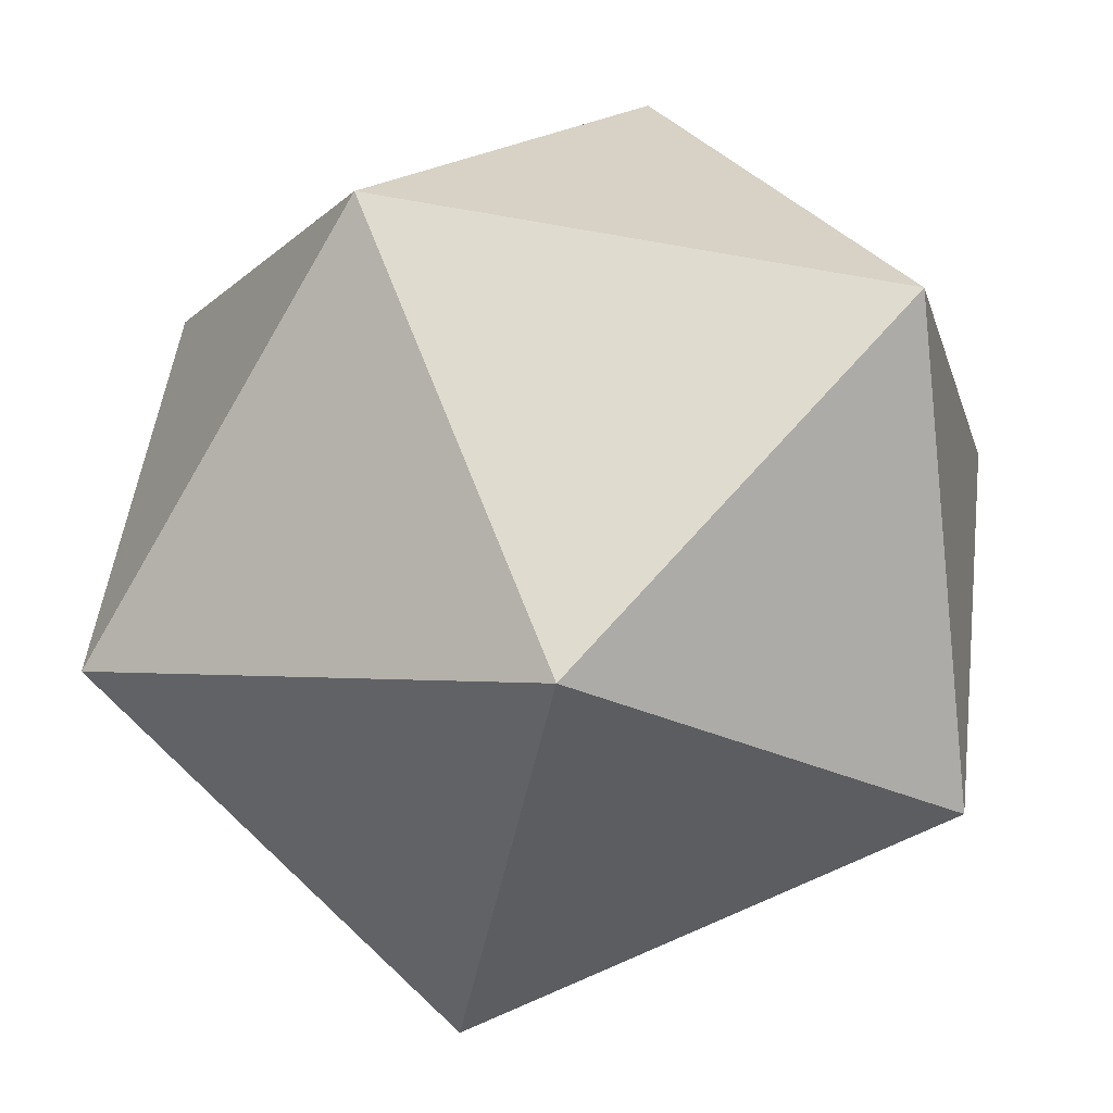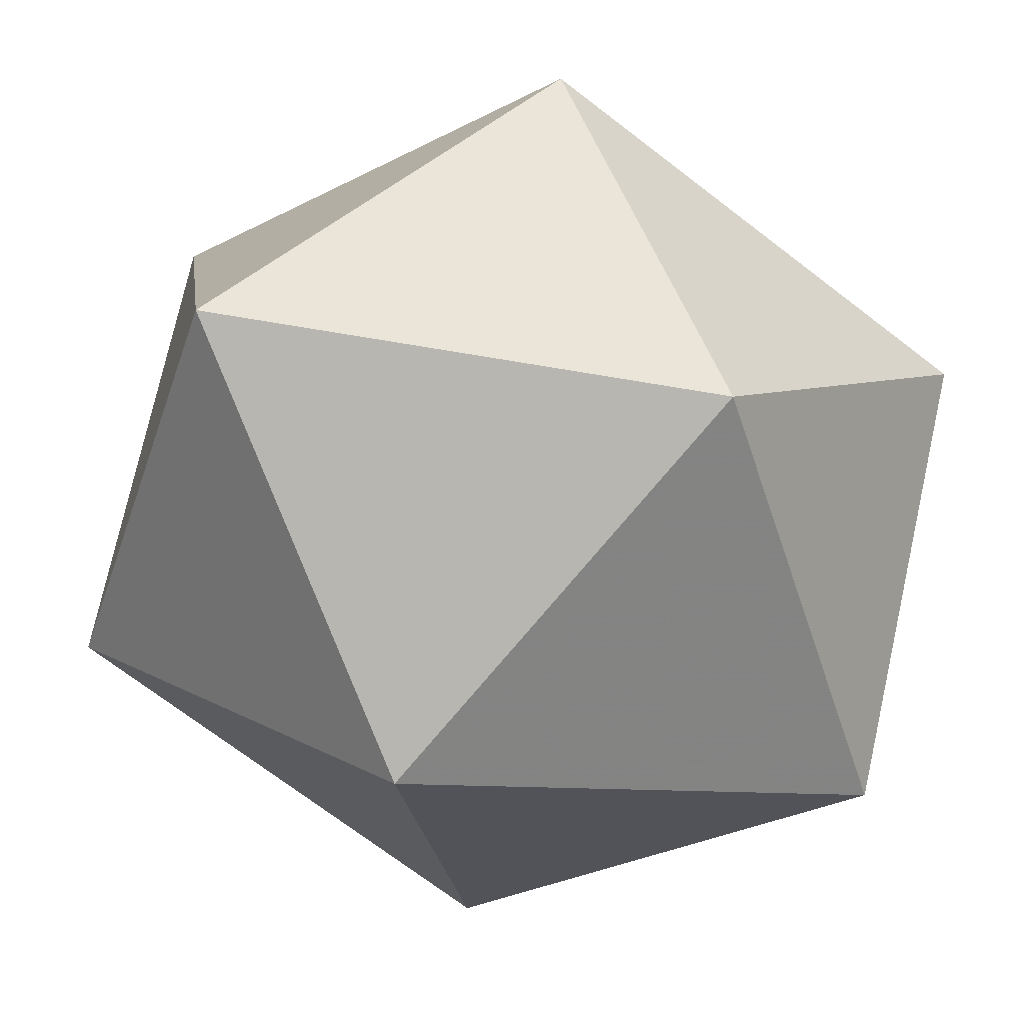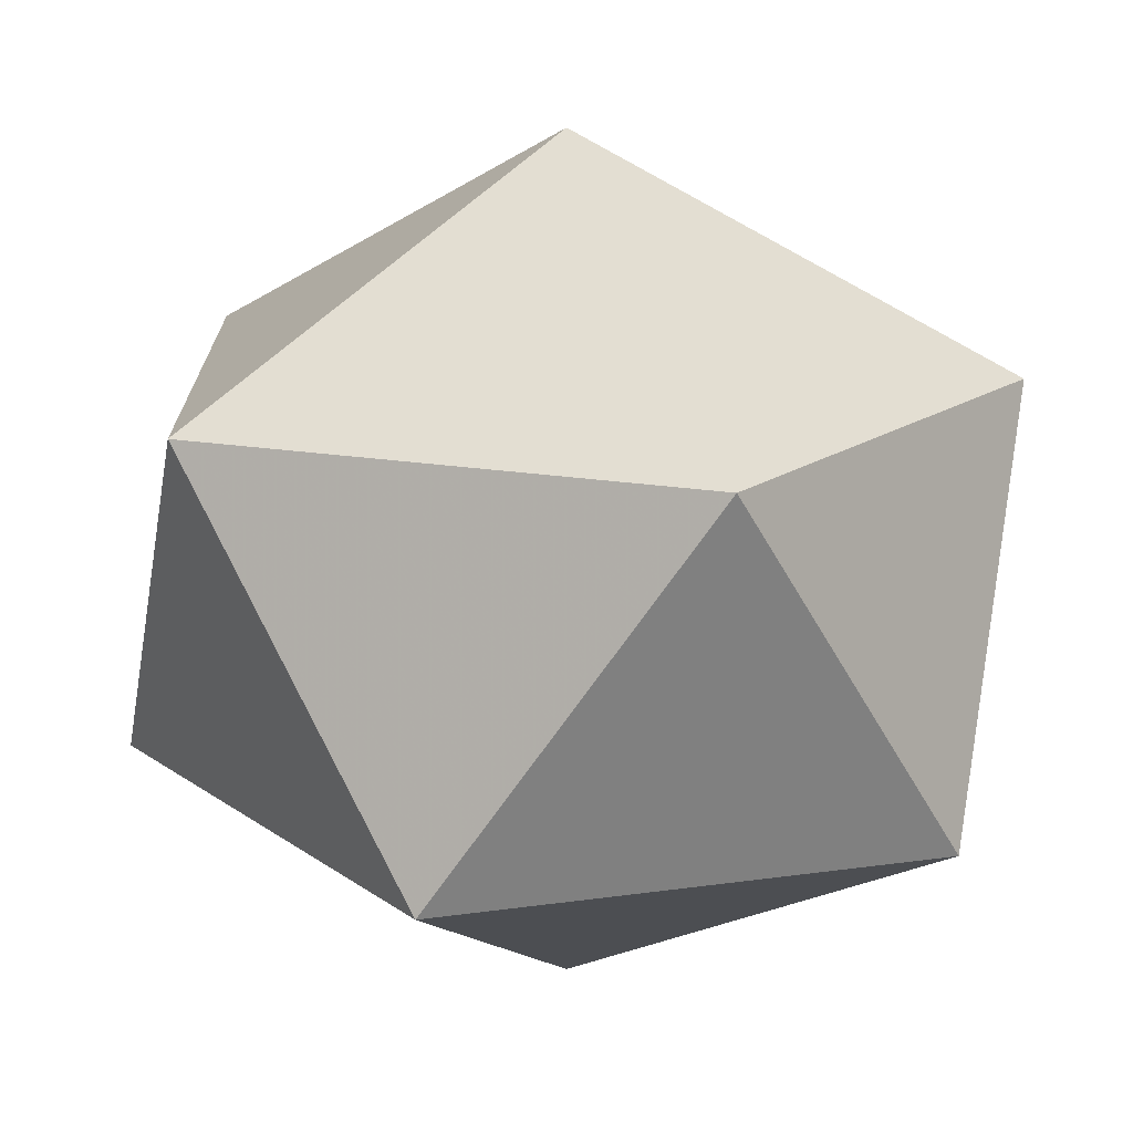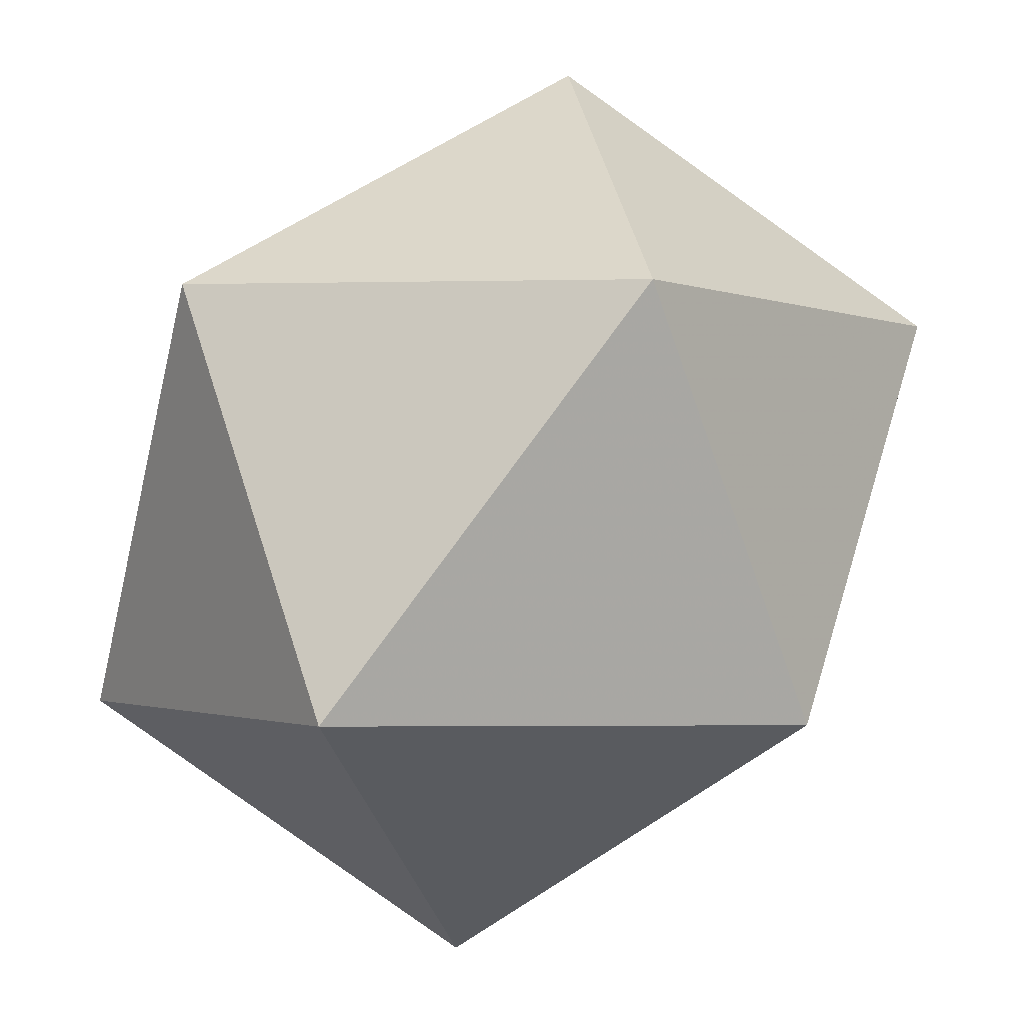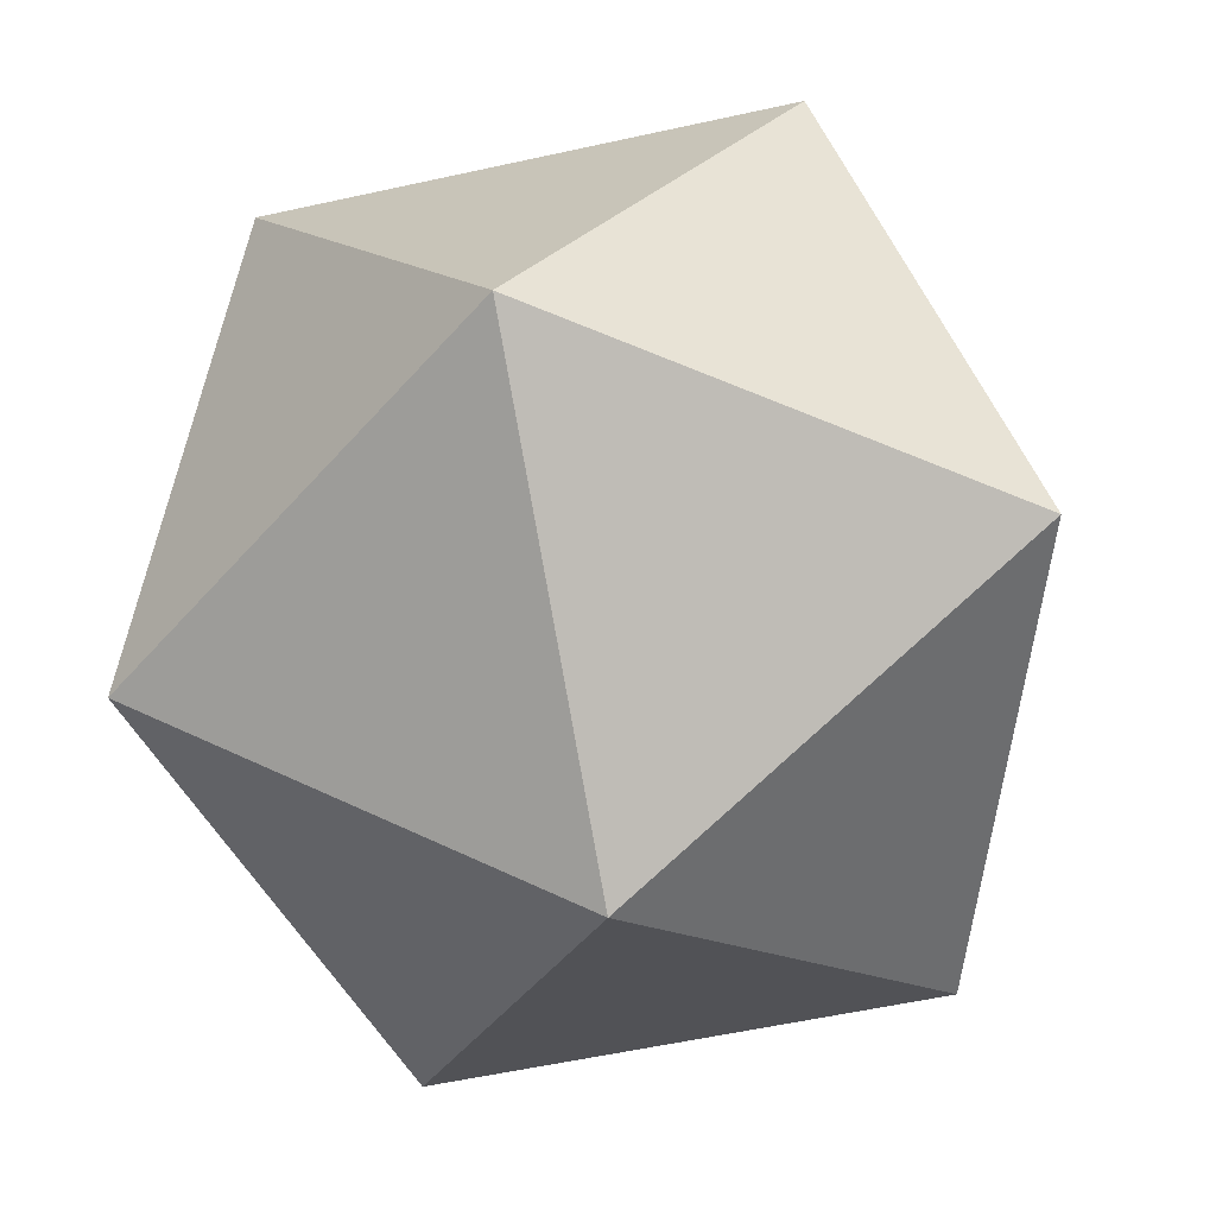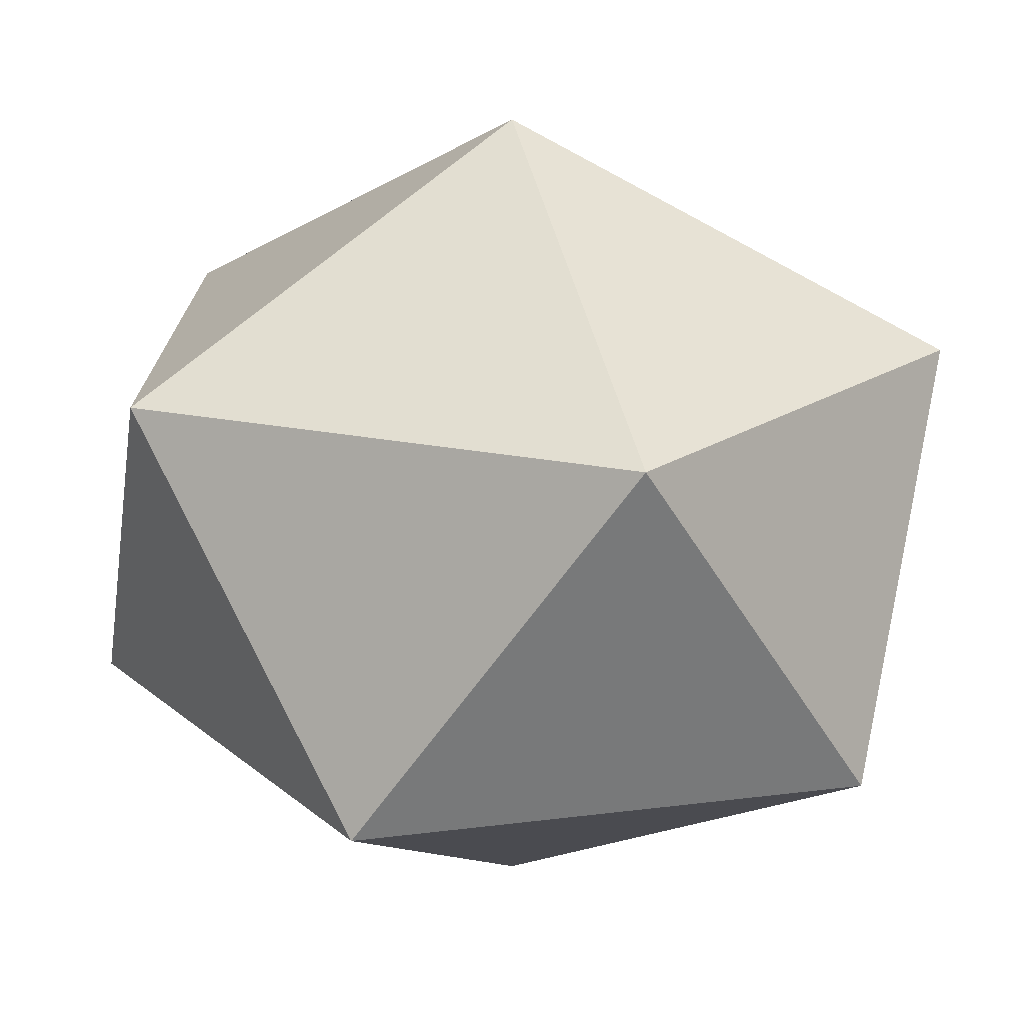
<metadata>
{"format":"obj","ext":"obj","renderer":"f3d","projection":"perspective","resolution":1024,"background":"white","views":[{"elev":-75.4,"azim":-155.0,"up":"+Z"},{"elev":39.3,"azim":15.3,"up":"+Y"},{"elev":16.8,"azim":54.7,"up":"+Z"},{"elev":43.1,"azim":136.6,"up":"+Y"},{"elev":-54.7,"azim":-95.6,"up":"+Z"},{"elev":20.1,"azim":-158.8,"up":"+Z"}]}
</metadata>
<code>
o obj_0
v 11.41 		0.507 		11.62
v 13.91 		2.234 		11.62
v 11.41 		3.007 		13
v 11.41 		3.007 		8
v 8.91 		2.234 		11.62
v 8.91 		3.779 		9.382
v 11.41 		5.507 		9.382
v 9.865 		0.984 		9.382
v 13.91 		3.779 		9.382
v 9.865 		5.029 		11.62
v 12.96 		0.984 		9.382
v 12.96 		5.029 		11.62
g group_0_15277357
f 1 2 3
f 5 1 3
f 4 6 7
f 5 6 8
f 7 9 4
f 5 10 6
f 9 11 4
f 10 7 6
f 11 8 4
f 10 12 7
f 10 5 3
f 8 6 4
f 12 9 7
f 12 10 3
f 12 2 9
f 2 11 9
f 8 1 5
f 2 12 3
f 2 1 11
f 1 8 11

</code>
